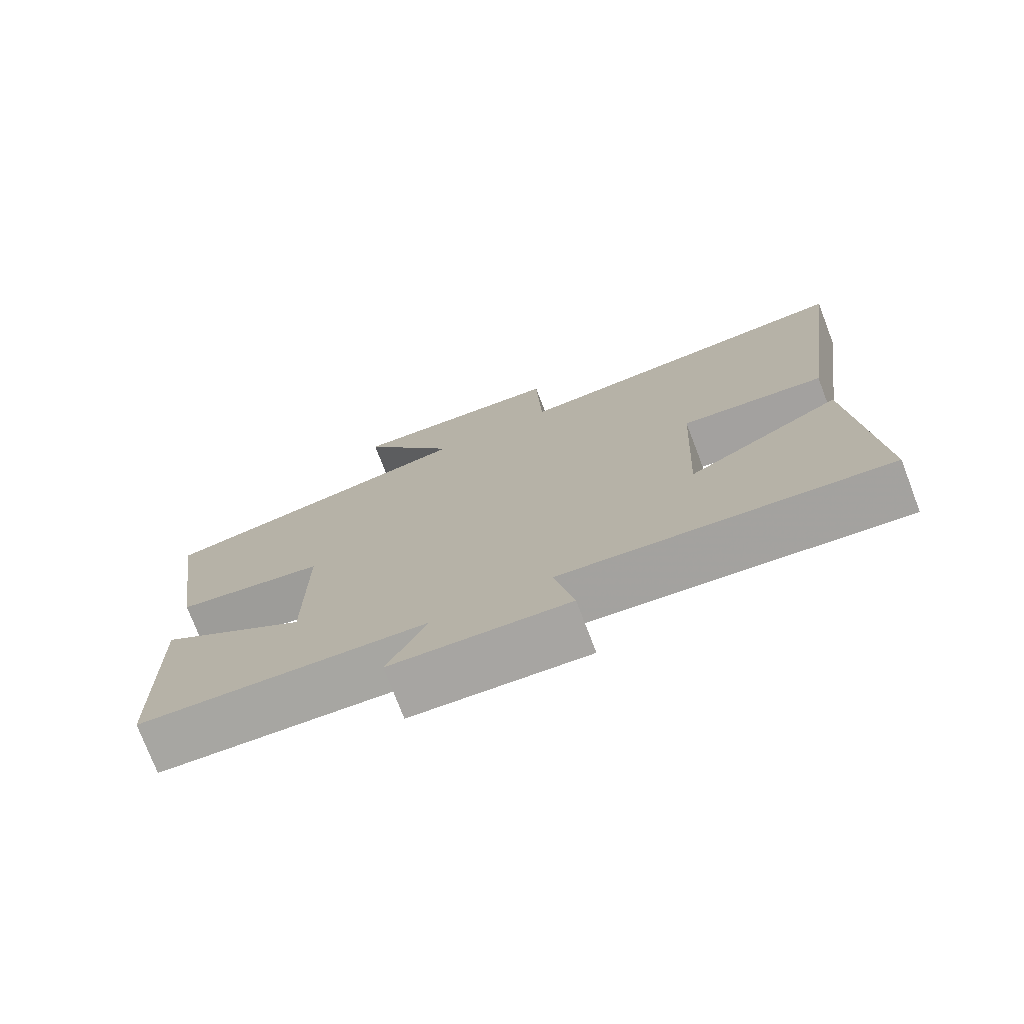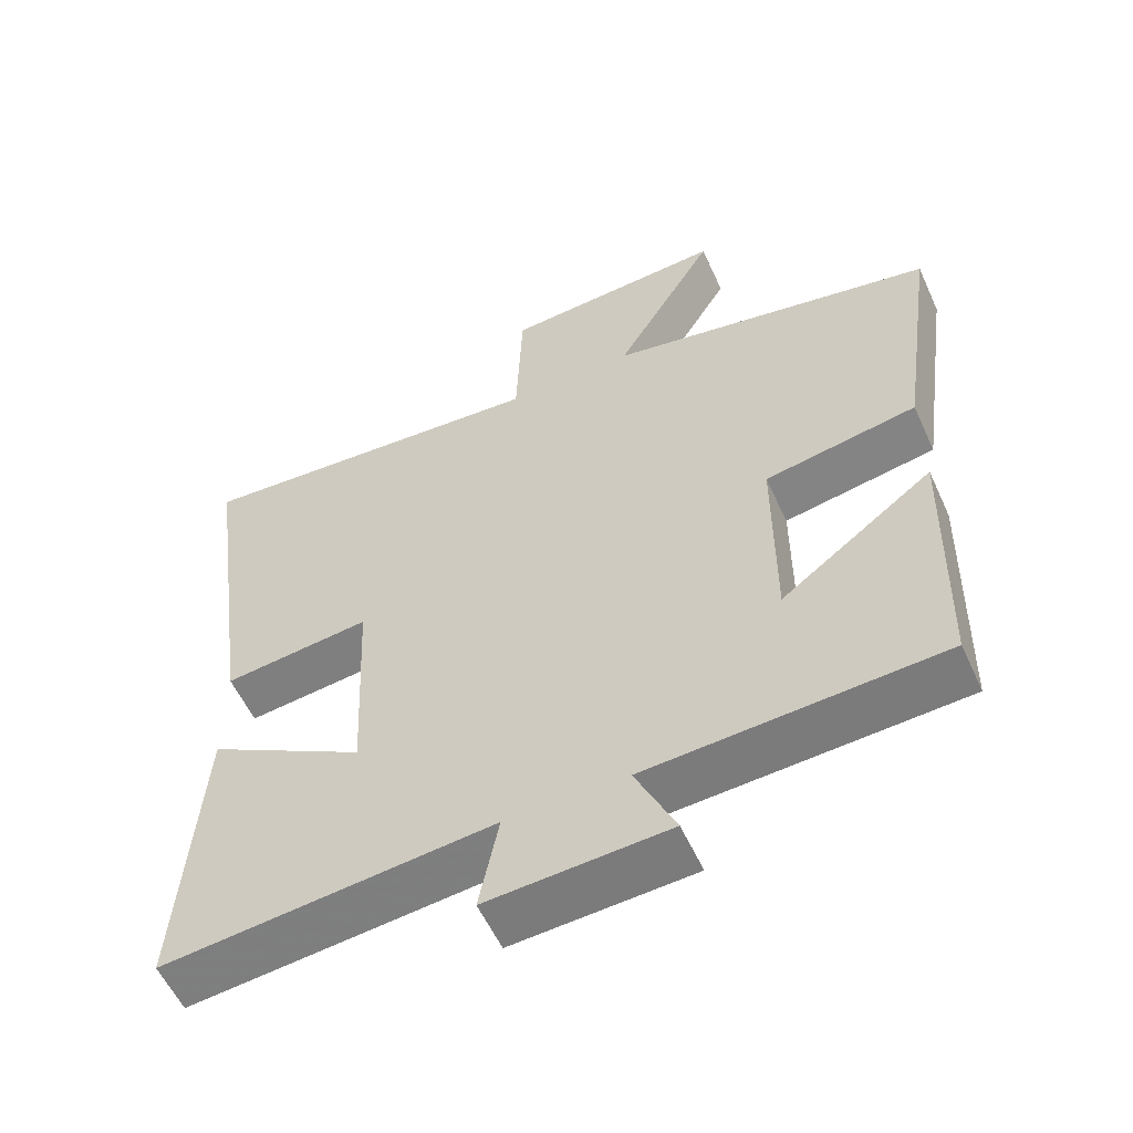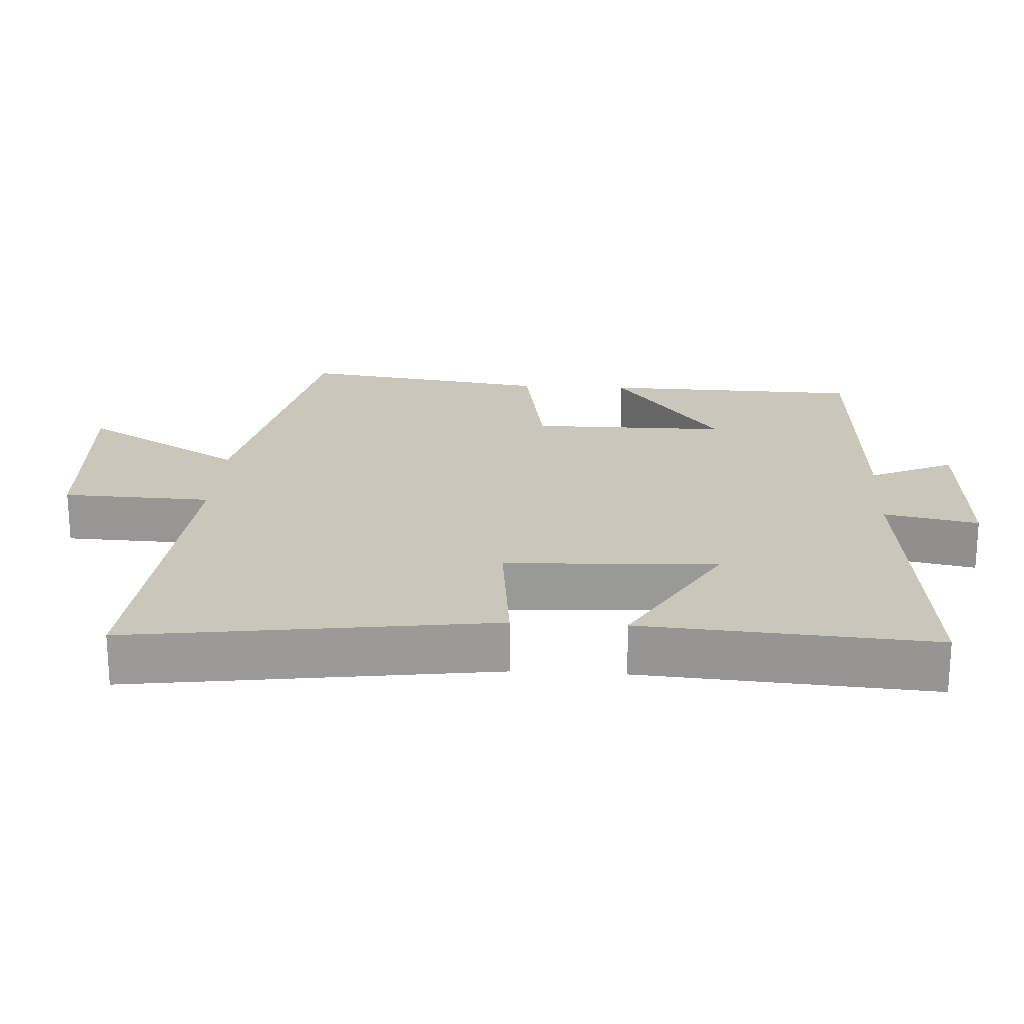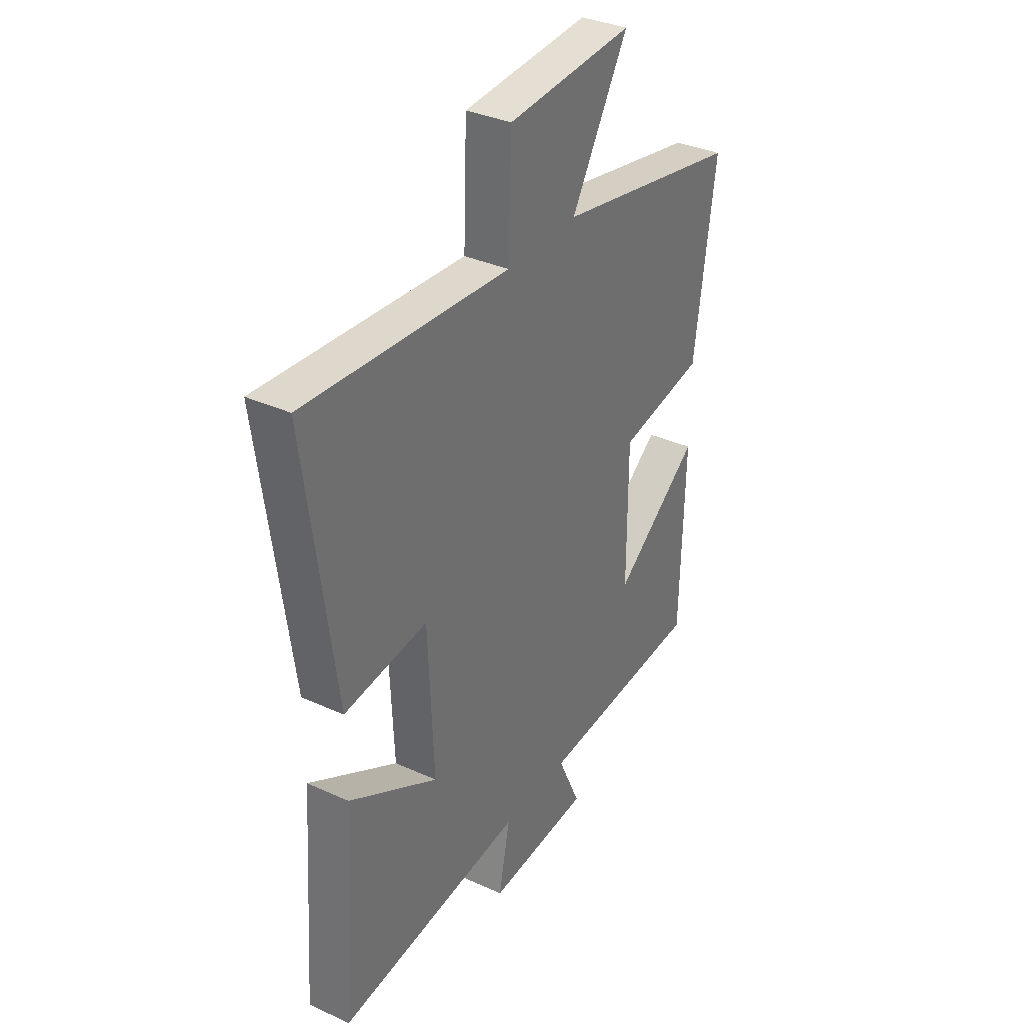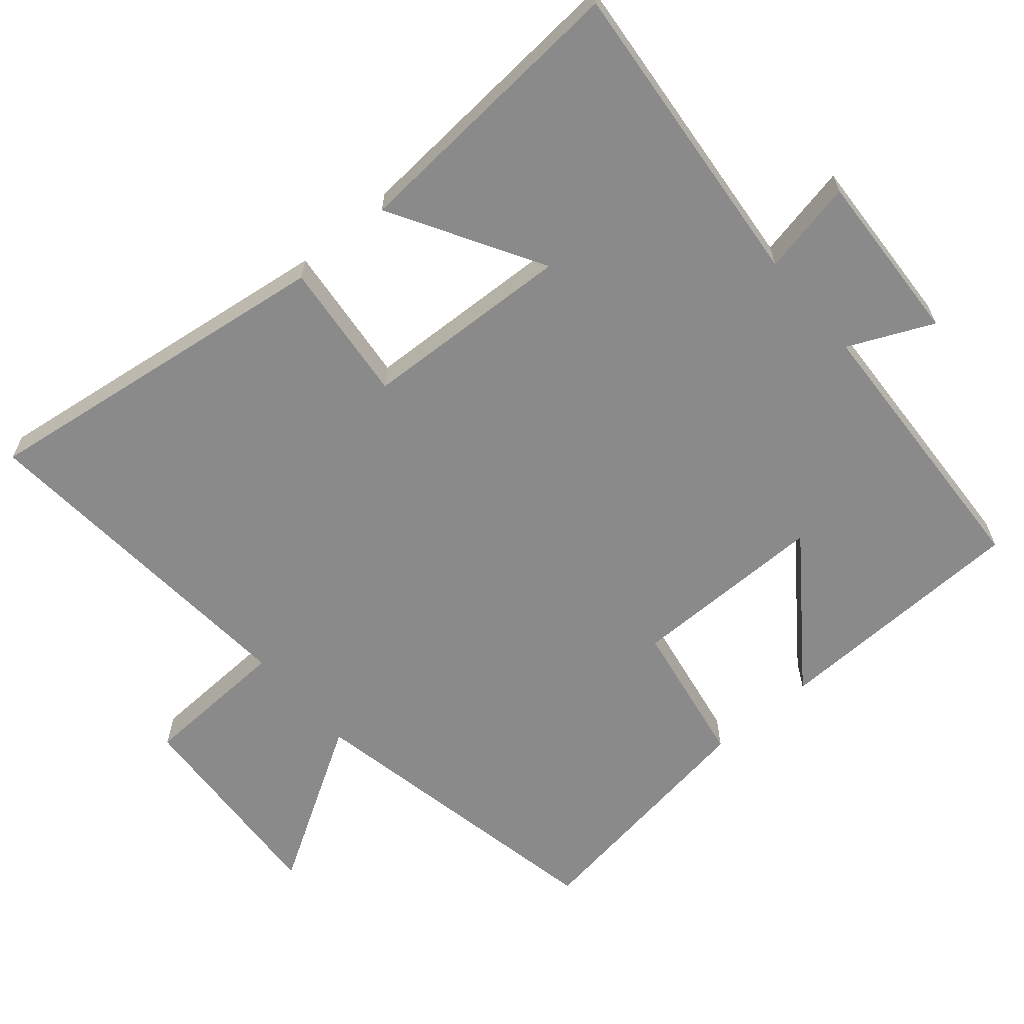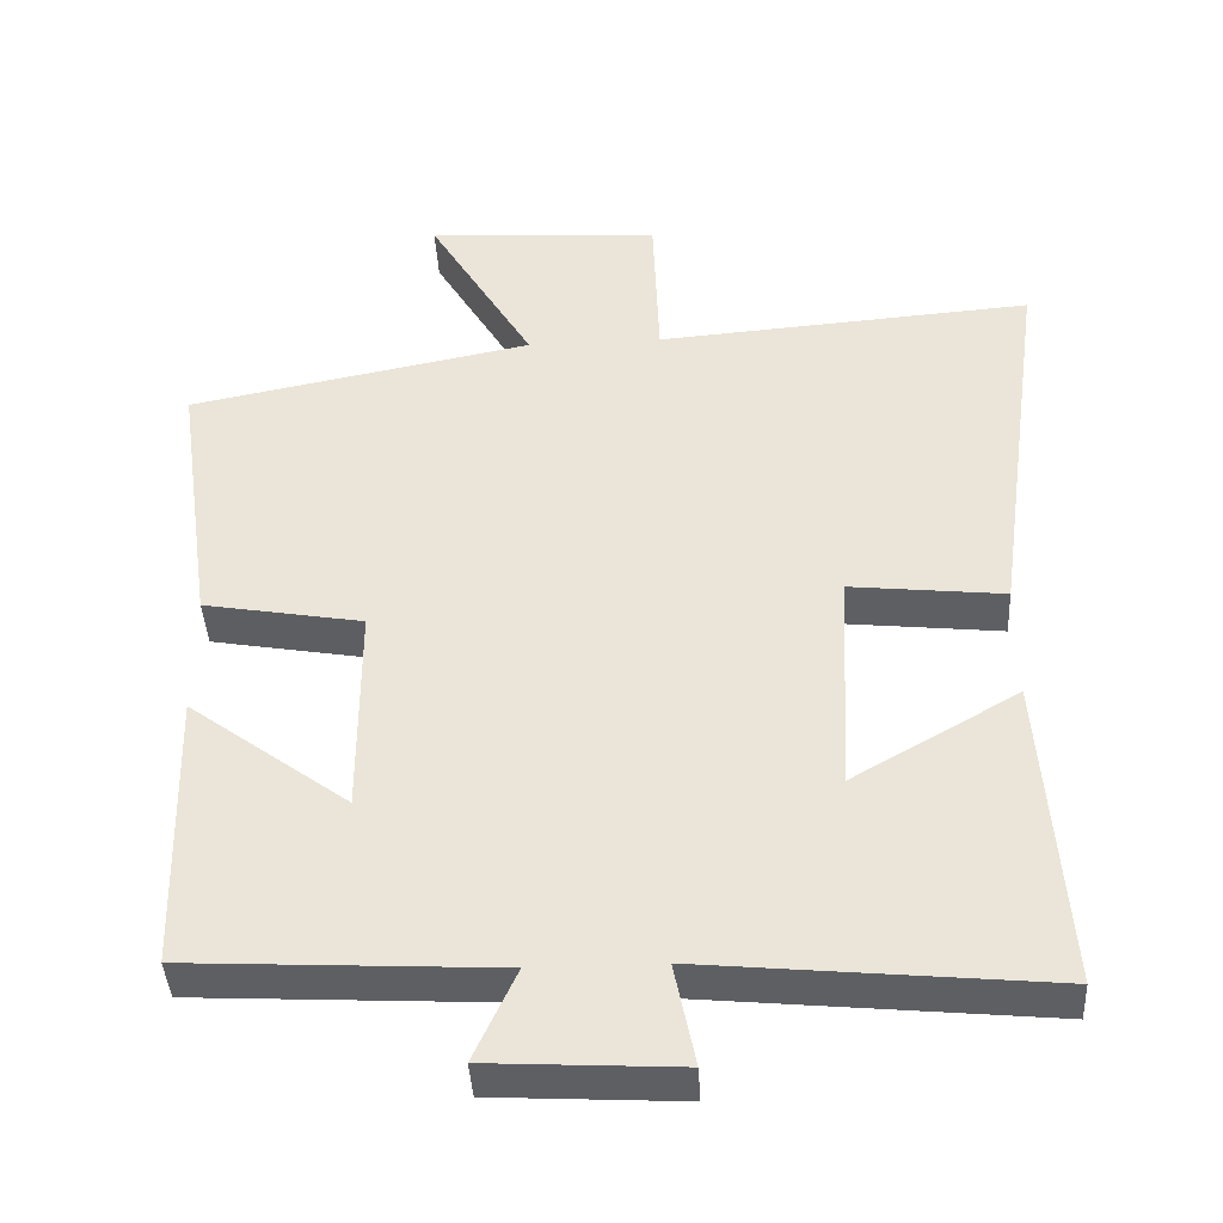
<metadata>
{"format":"obj","ext":"obj","renderer":"f3d","projection":"perspective","resolution":1024,"background":"white","views":[{"elev":-75.6,"azim":20.9,"up":"+Z"},{"elev":-56.9,"azim":-155.6,"up":"+Z"},{"elev":21.1,"azim":93.4,"up":"+Y"},{"elev":34.8,"azim":121.3,"up":"+Z"},{"elev":-63.6,"azim":130.6,"up":"+Y"},{"elev":-41.2,"azim":3.2,"up":"+Z"}]}
</metadata>
<code>
v 0.571 0.07 0.538
v 0.5 0.07 0.023
v 0.298 0.07 0.045
v 0.284 0.07 -0.255
v 0.5 0.07 -0.131
v 0.529 0.07 -0.544
v 0.078 0.07 -0.5
v 0.105 0.07 -0.634
v -0.143 0.07 -0.62
v -0.088 0.07 -0.5
v -0.491 0.07 -0.478
v -0.5 0.07 -0.108
v -0.291 0.07 -0.263
v -0.291 0.07 0.017
v -0.5 0.07 0.054
v -0.551 0.07 0.411
v -0.099 0.07 0.5
v -0.237 0.07 0.732
v 0.069 0.07 0.712
v 0.077 0.07 0.5
v 0.571 0 0.538
v 0.5 0 0.023
v 0.298 0 0.045
v 0.284 0 -0.255
v 0.5 0 -0.131
v 0.529 0 -0.544
v 0.078 0 -0.5
v 0.105 0 -0.634
v -0.143 0 -0.62
v -0.088 0 -0.5
v -0.491 0 -0.478
v -0.5 0 -0.108
v -0.291 0 -0.263
v -0.291 0 0.017
v -0.5 0 0.054
v -0.551 0 0.411
v -0.099 0 0.5
v -0.237 0 0.732
v 0.069 0 0.712
v 0.077 0 0.5
f 17 18 19 20
f 16 17 20
f 15 16 20
f 14 15 20
f 13 14 20 1
f 10 11 12 13
f 10 13 1
f 7 8 9 10
f 4 5 6 7
f 3 4 7 10
f 1 2 3
f 1 3 10
f 40 39 38 37
f 40 37 36
f 40 36 35
f 40 35 34
f 21 40 34 33
f 33 32 31 30
f 21 33 30
f 30 29 28 27
f 27 26 25 24
f 30 27 24 23
f 23 22 21
f 30 23 21
f 1 21 22 2
f 2 22 23 3
f 3 23 24 4
f 4 24 25 5
f 5 25 26 6
f 6 26 27 7
f 7 27 28 8
f 8 28 29 9
f 9 29 30 10
f 10 30 31 11
f 11 31 32 12
f 12 32 33 13
f 13 33 34 14
f 14 34 35 15
f 15 35 36 16
f 16 36 37 17
f 17 37 38 18
f 18 38 39 19
f 19 39 40 20
f 20 40 21 1

</code>
